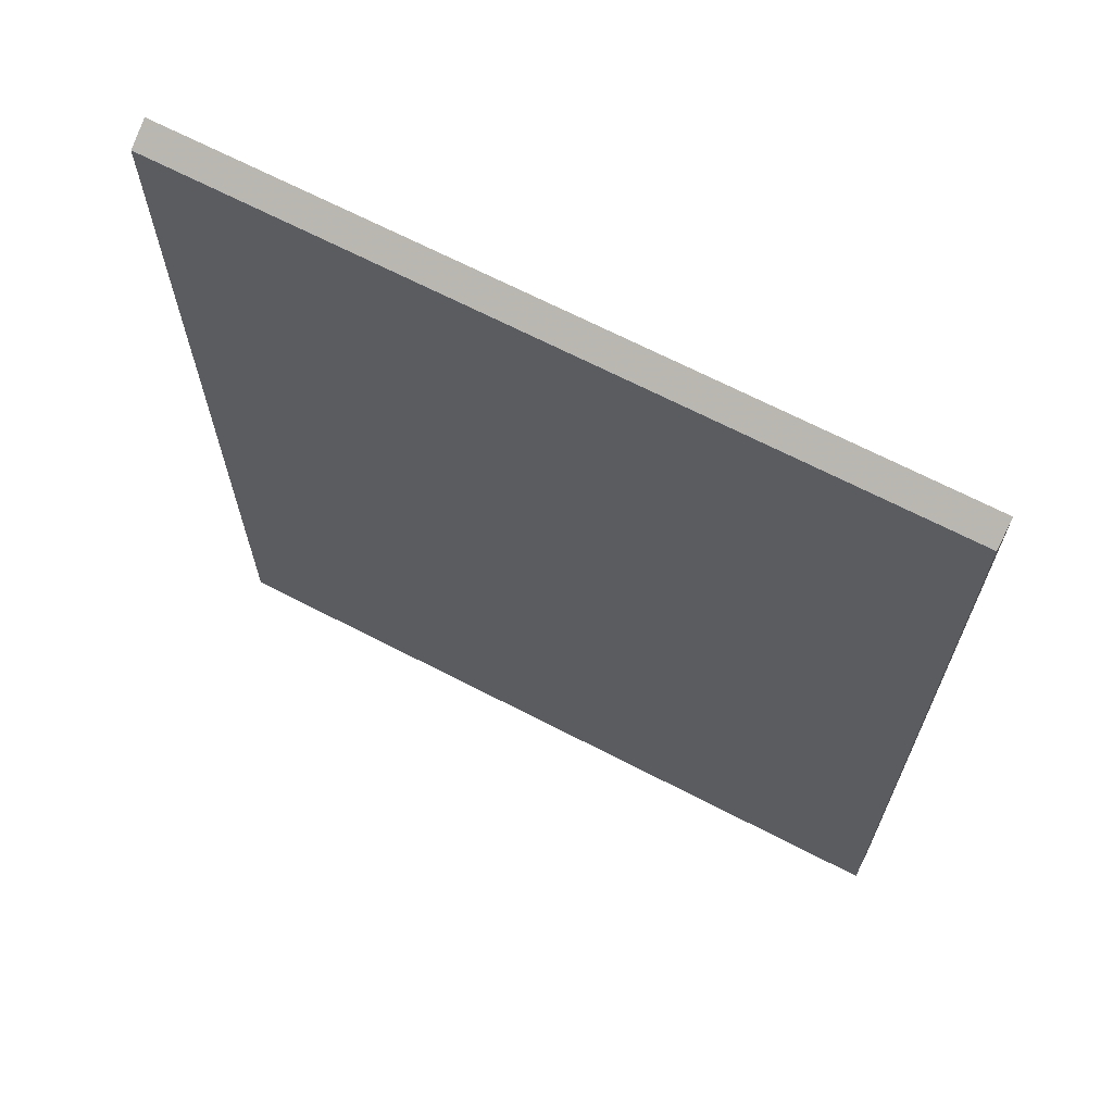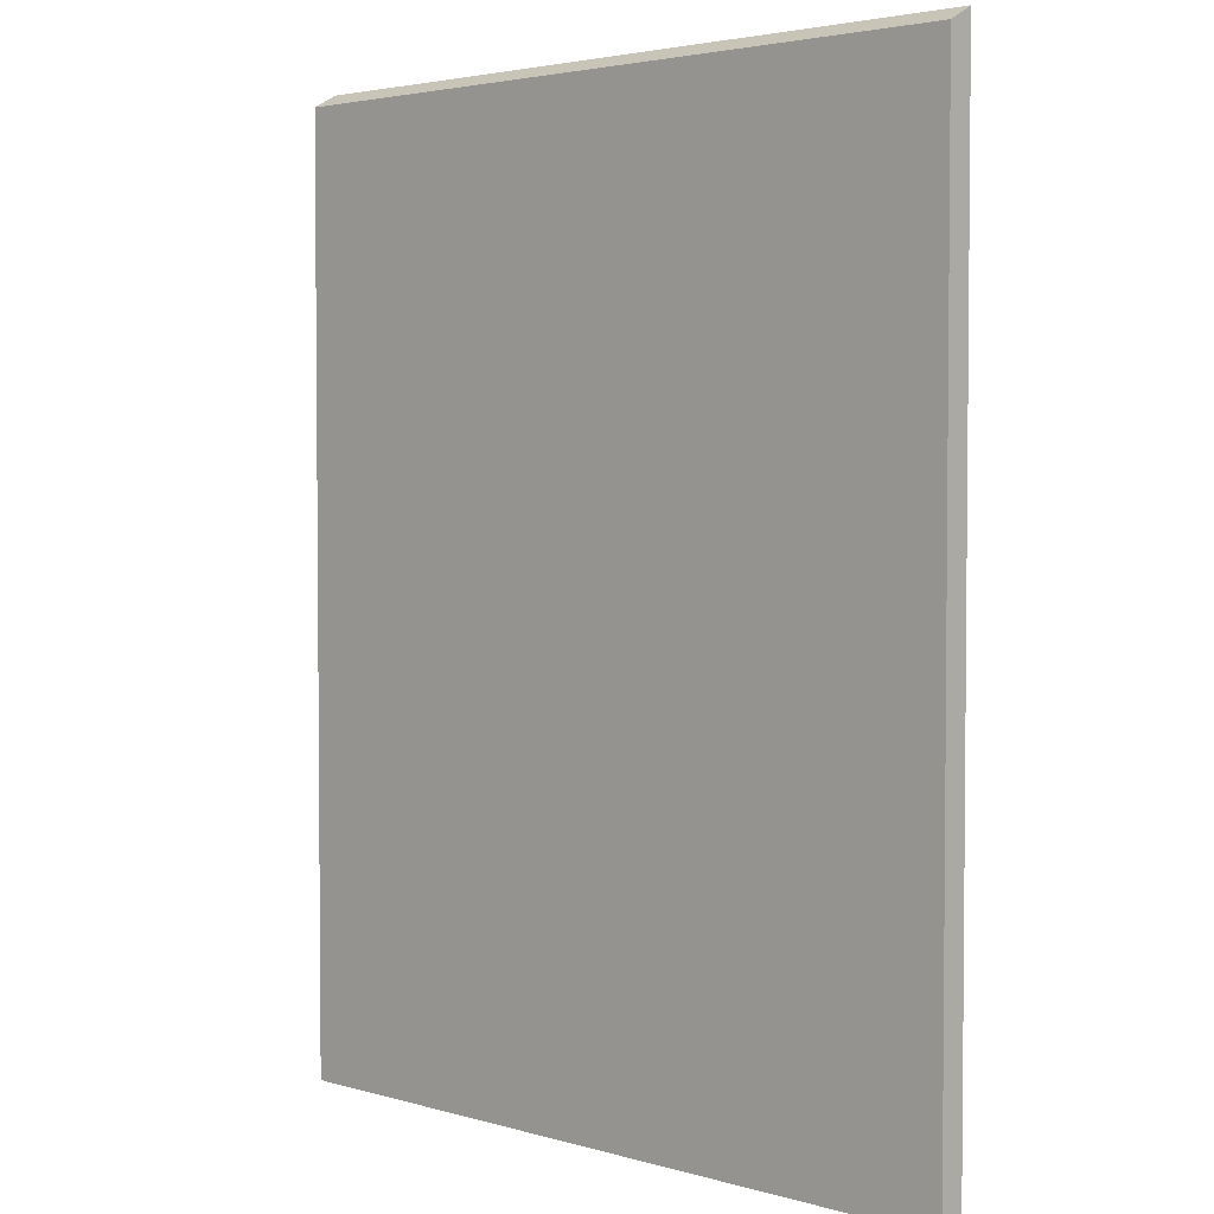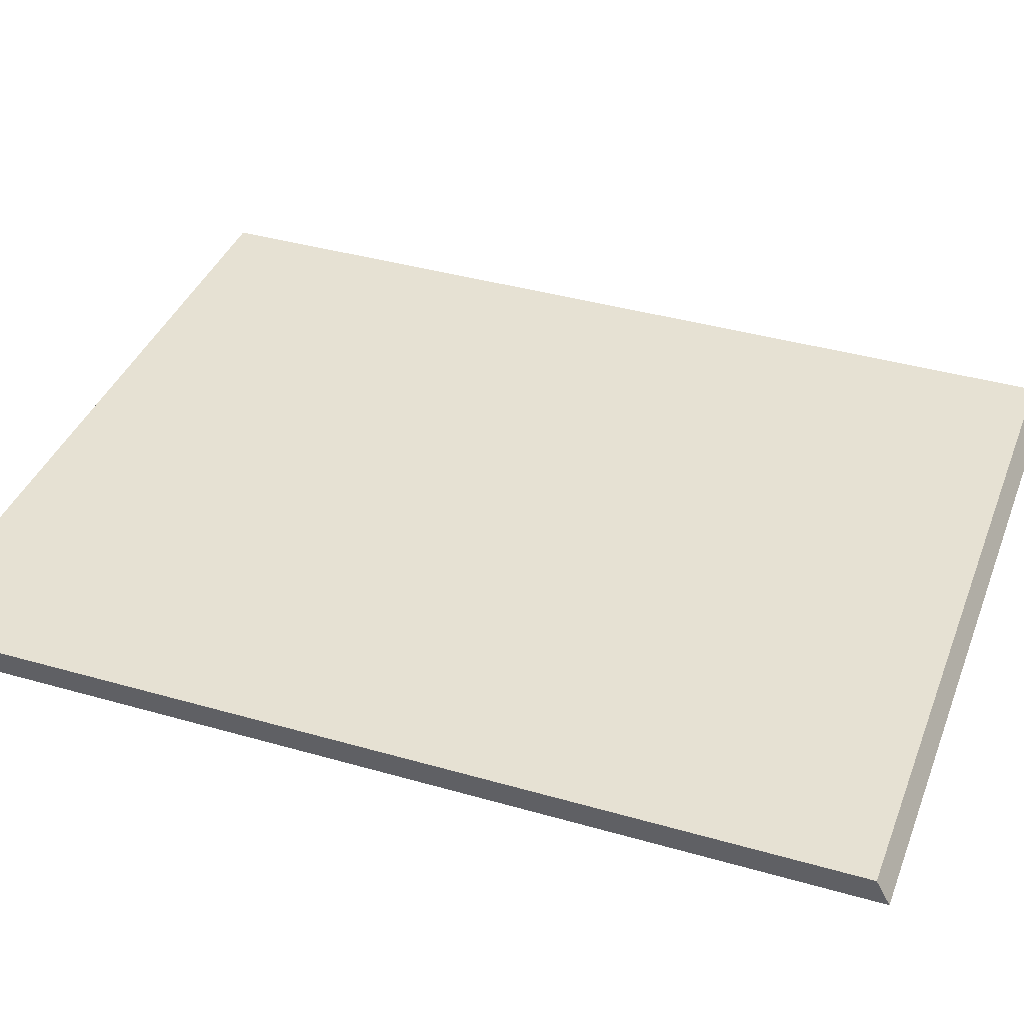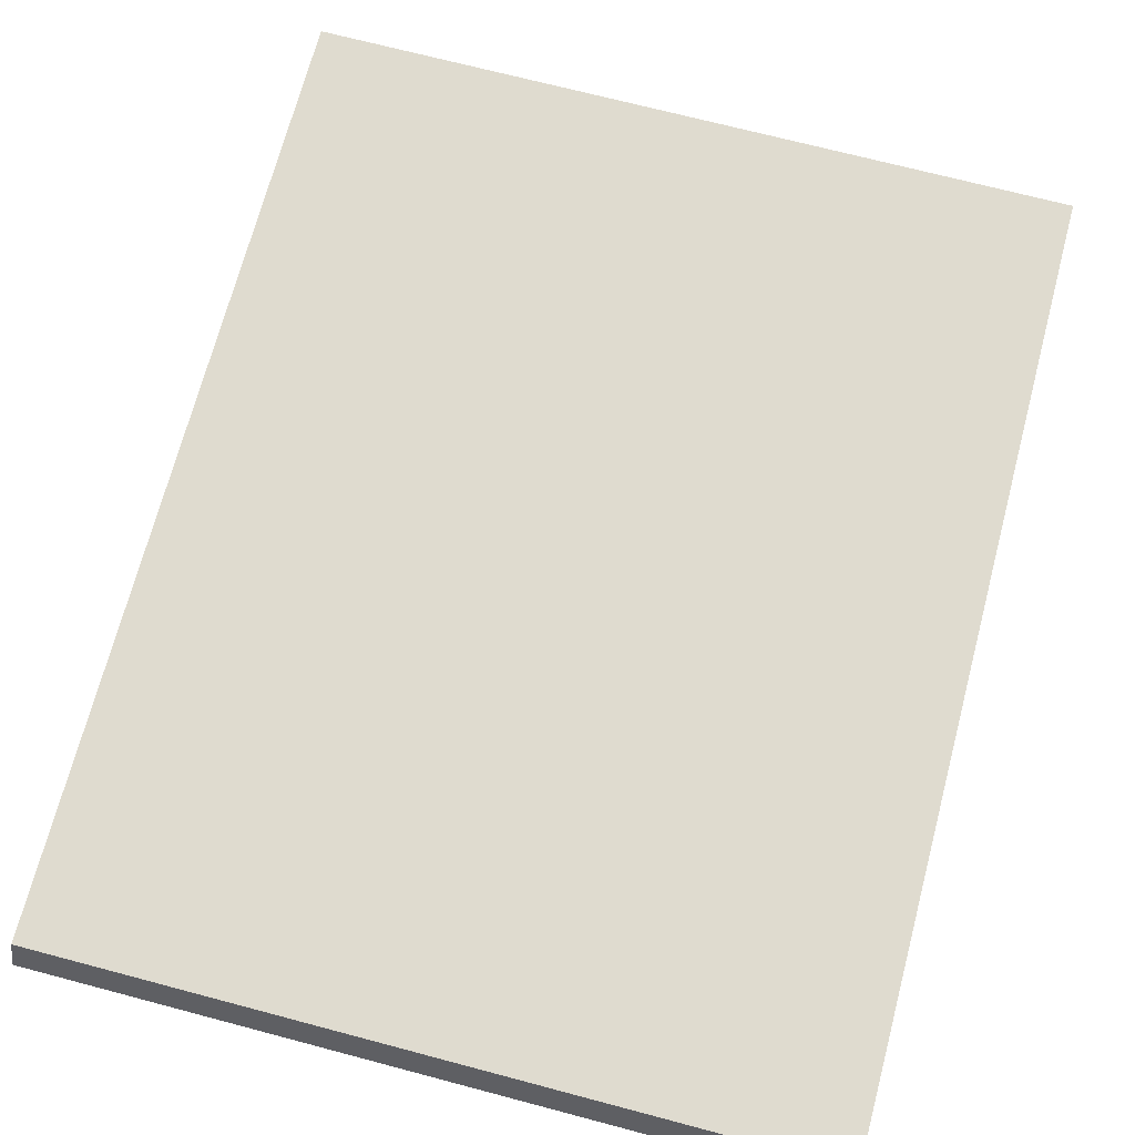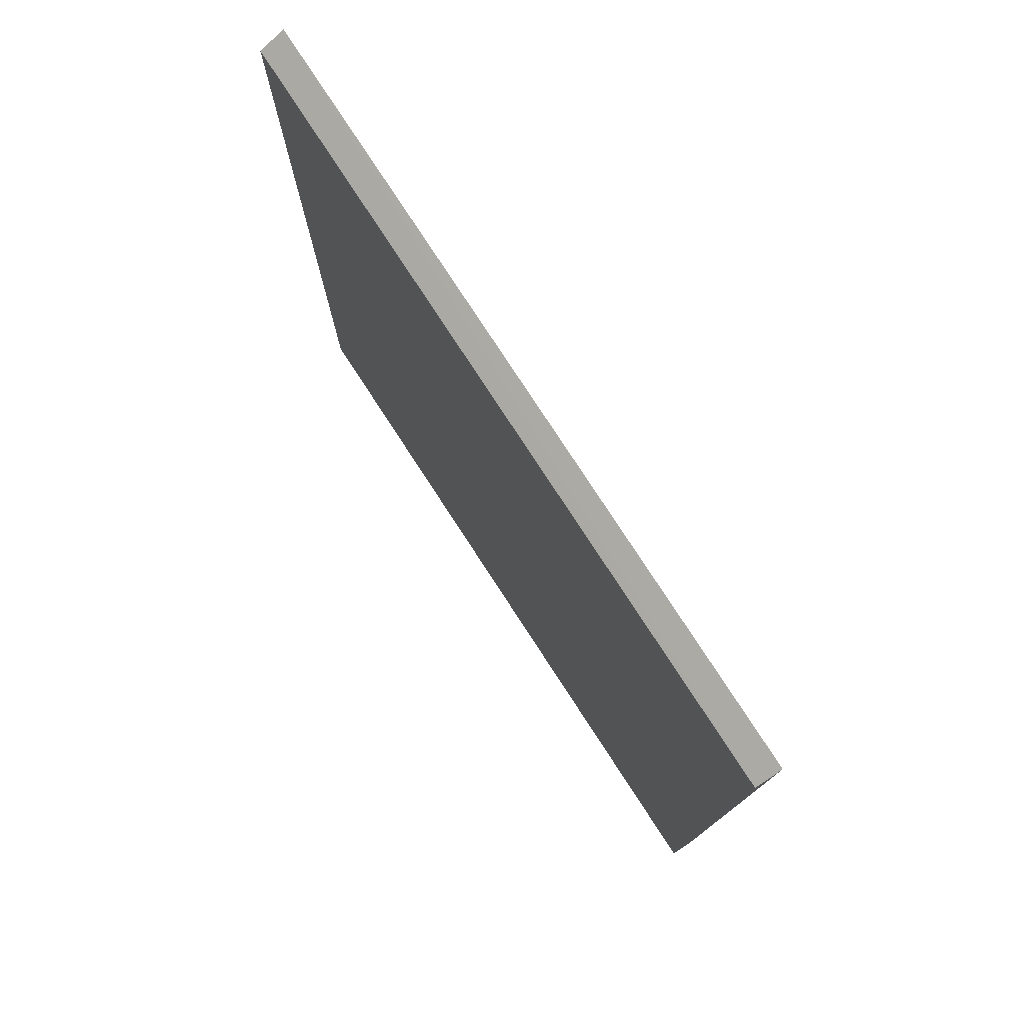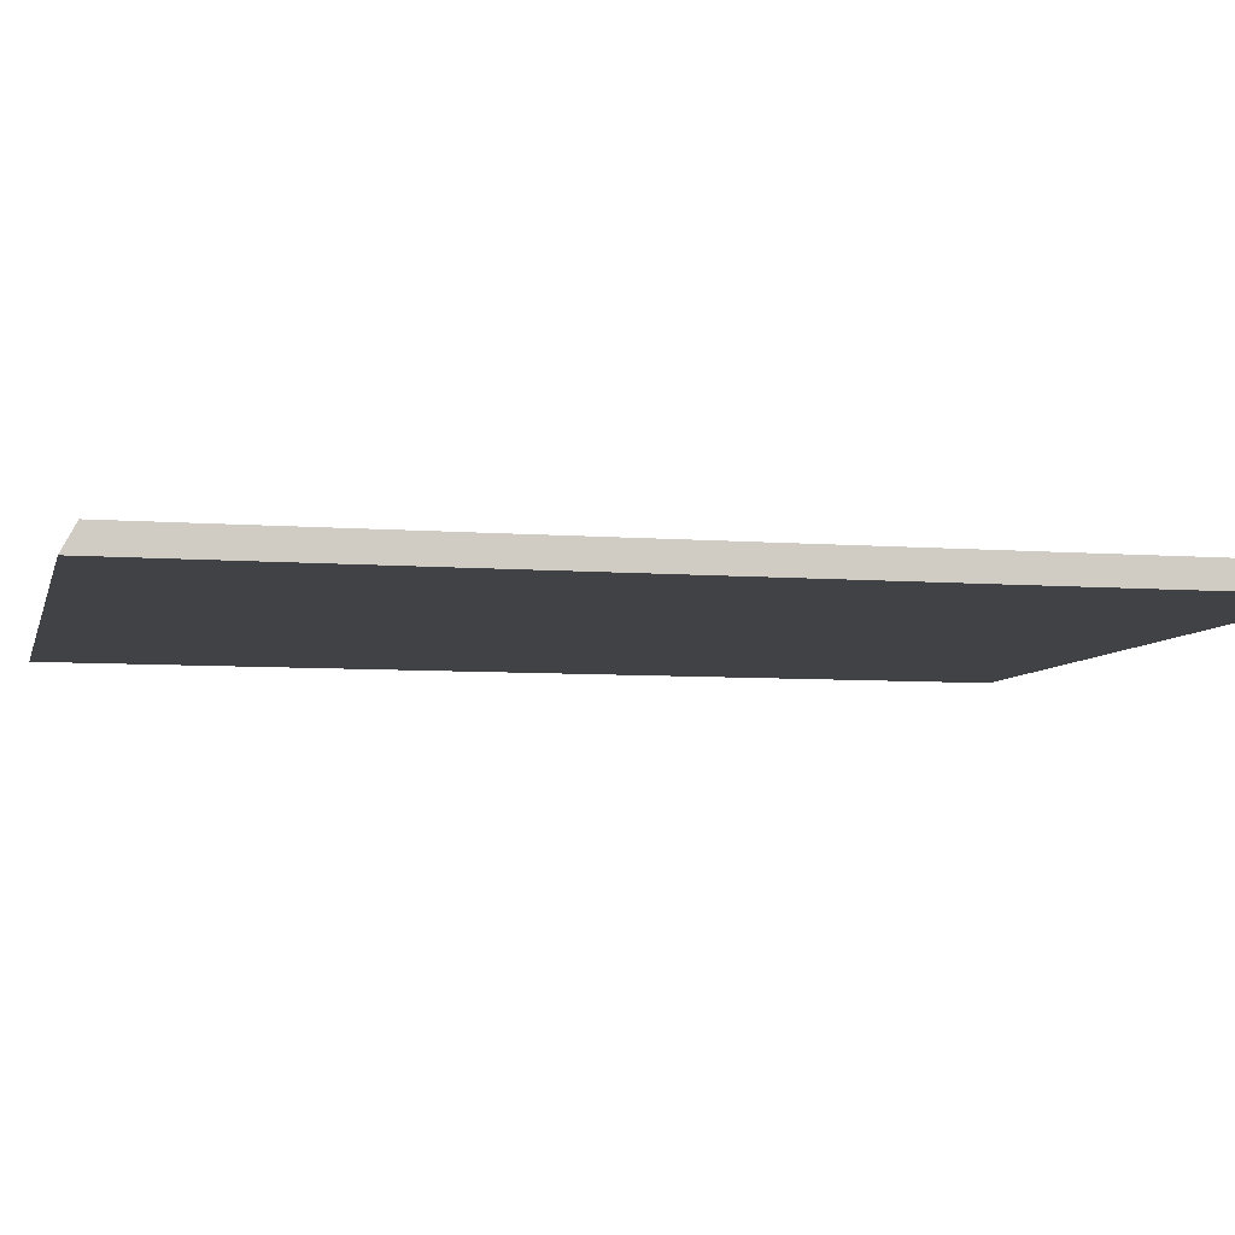
<metadata>
{"format":"obj","ext":"obj","renderer":"f3d","projection":"perspective","resolution":1024,"background":"white","views":[{"elev":67.8,"azim":-152.6,"up":"+Z"},{"elev":3.3,"azim":-135.7,"up":"+Z"},{"elev":38.7,"azim":-70.1,"up":"+Y"},{"elev":70.5,"azim":14.8,"up":"+Y"},{"elev":78.3,"azim":-123.1,"up":"+Z"},{"elev":-6.5,"azim":76.7,"up":"+Y"}]}
</metadata>
<code>
o 11924
v 2195 1872 8.576
v 2196 1872 8.202
v 2195 1872 8.202
v 2196 1872 8.581
v 2196 1872 8.576
v 2195 1872 8.202
v 2195 1872 8.581
v 2195 1872 8.576
v 2195 1872 8.202
v 2196 1872 8.202
v 2196 1872 8.202
v 2196 1872 8.581
v 2195 1872 8.576
v 2196 1872 8.576
v 2196 1872 8.576
f 1 2 3
f 4 2 5
f 1 6 7
f 4 8 7
f 9 8 3
f 4 6 10
f 9 2 10
f 11 6 3
f 9 12 7
f 11 12 10
f 13 12 14
f 11 13 15

</code>
